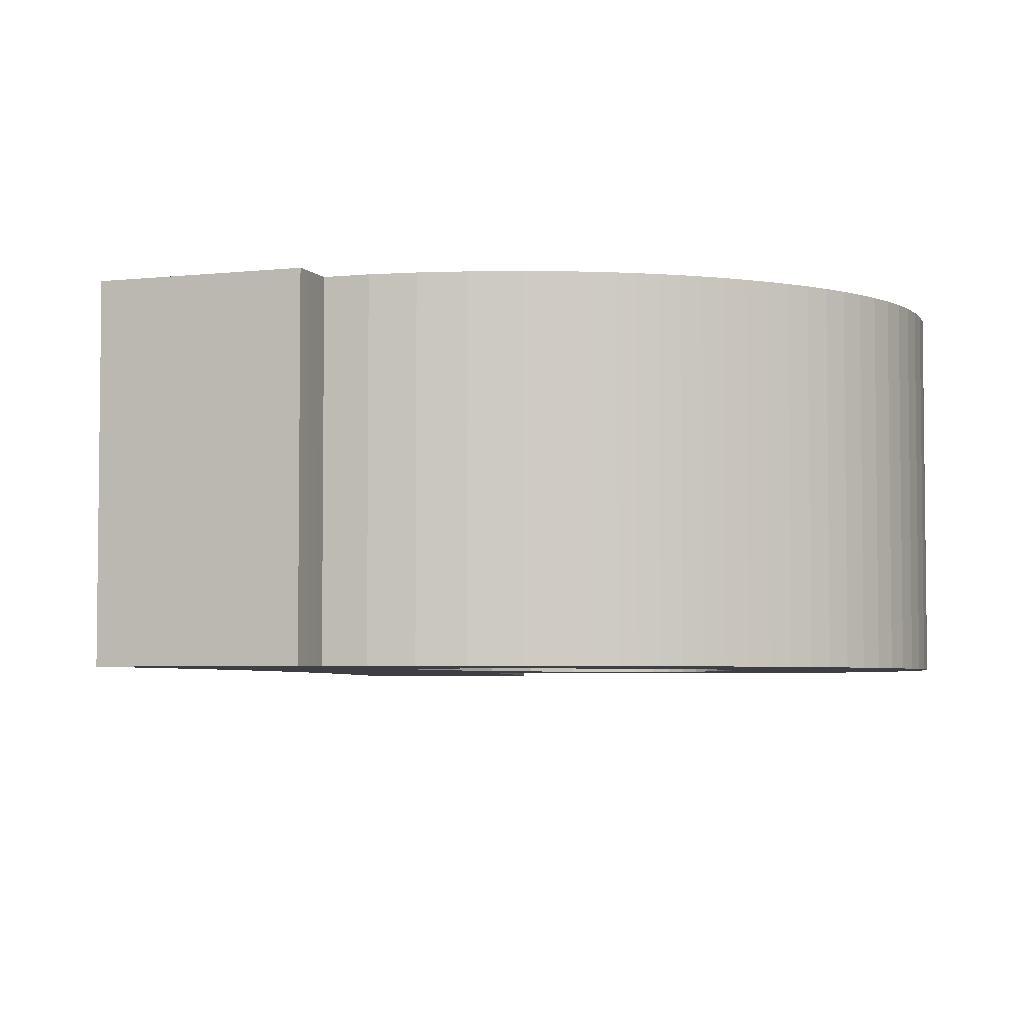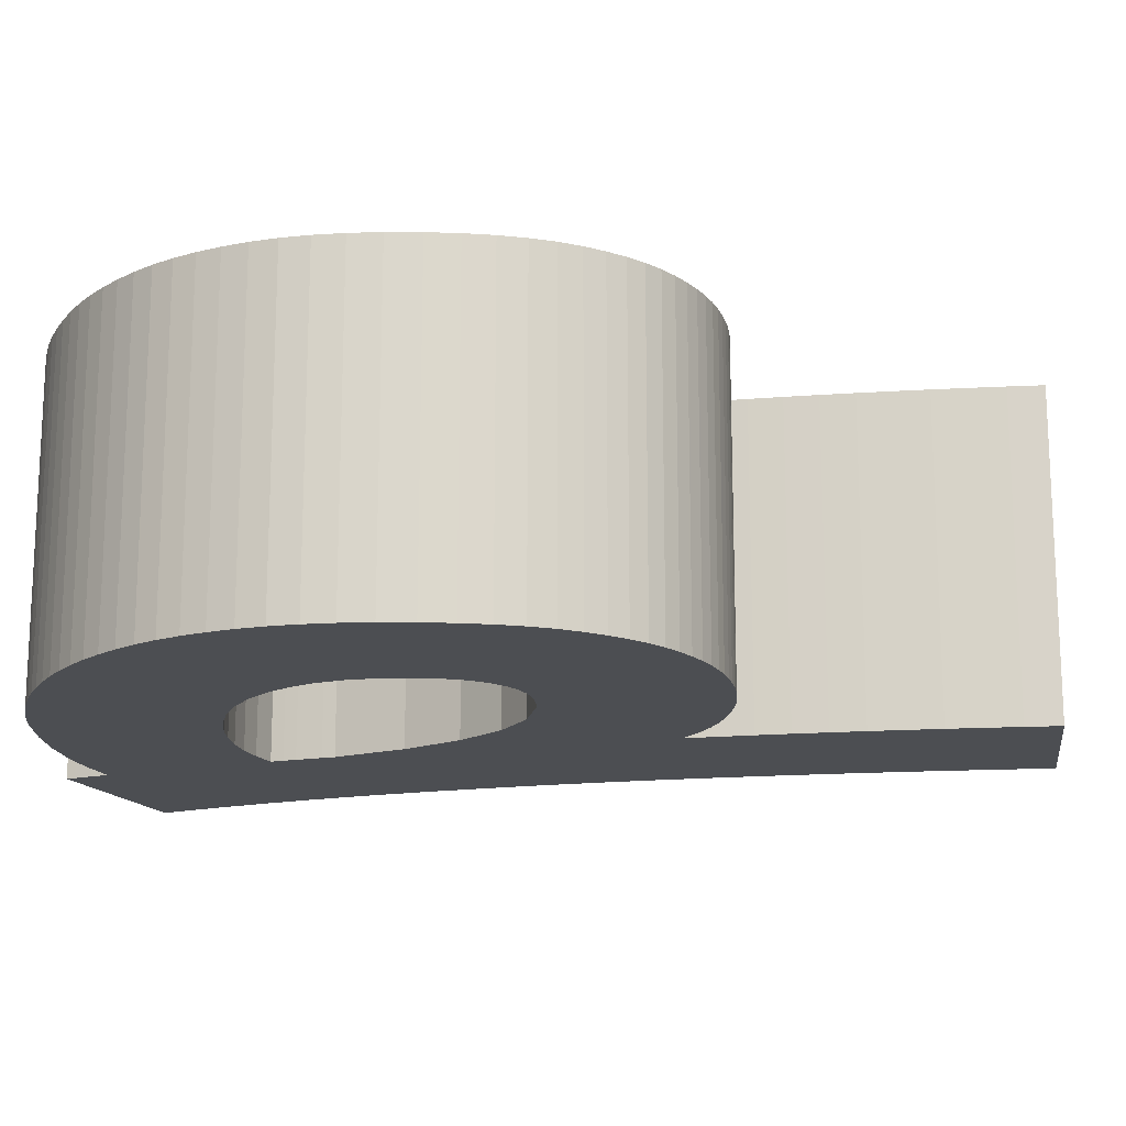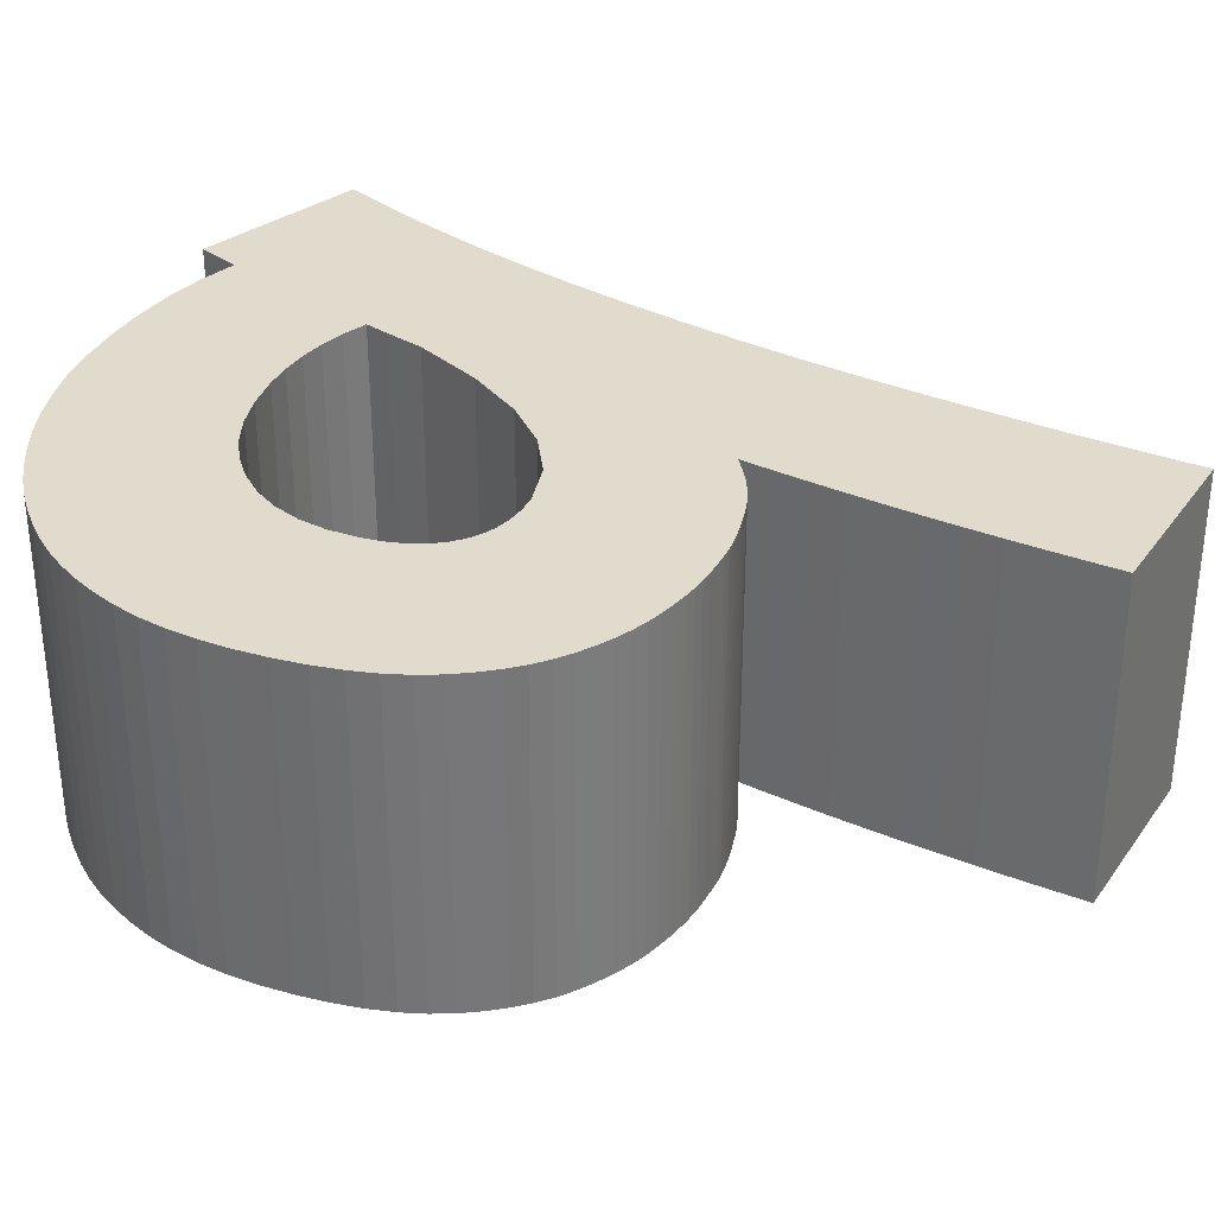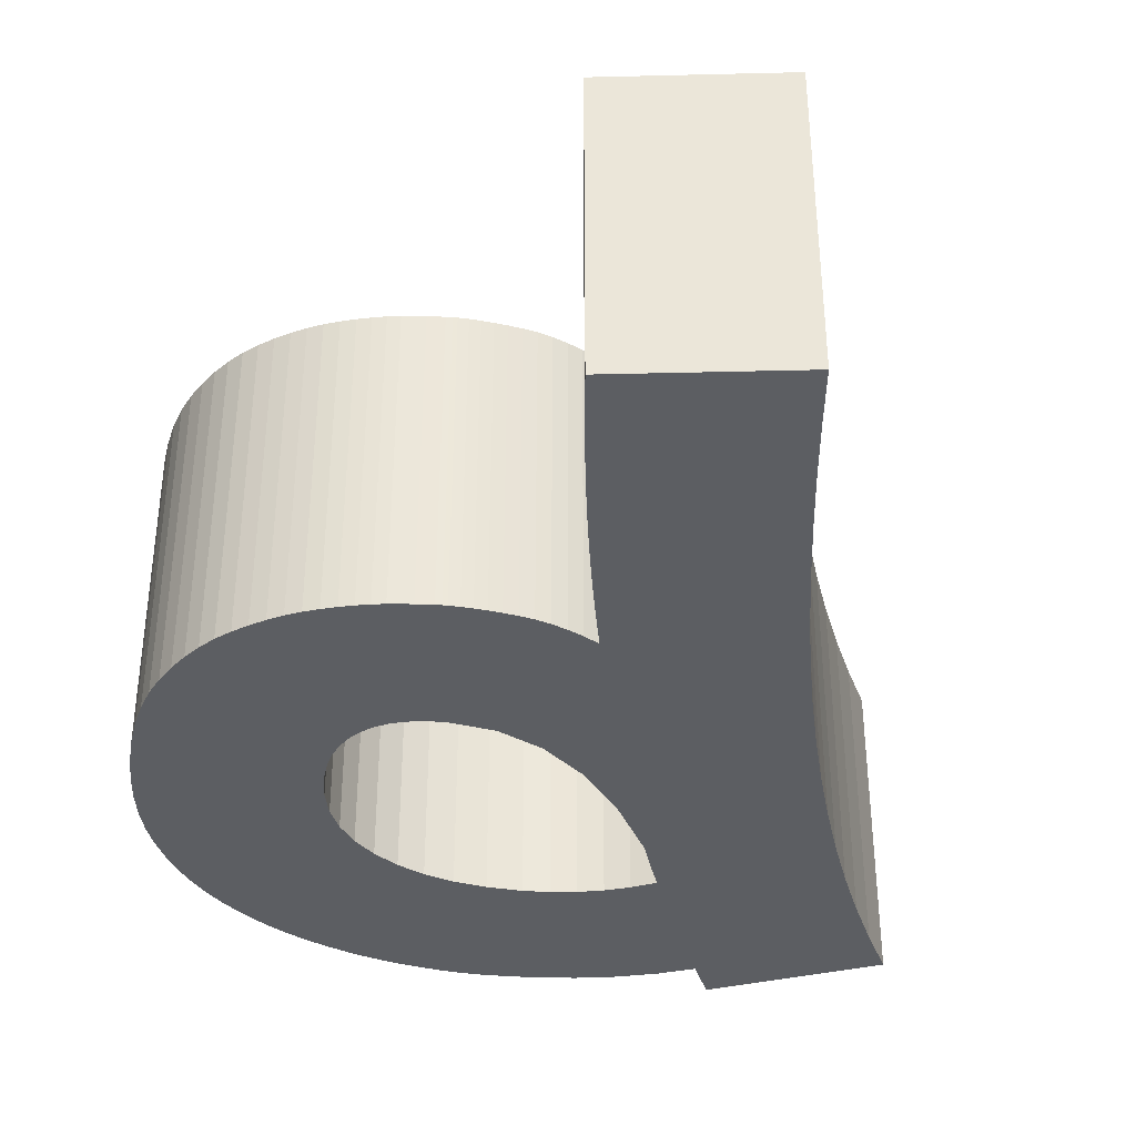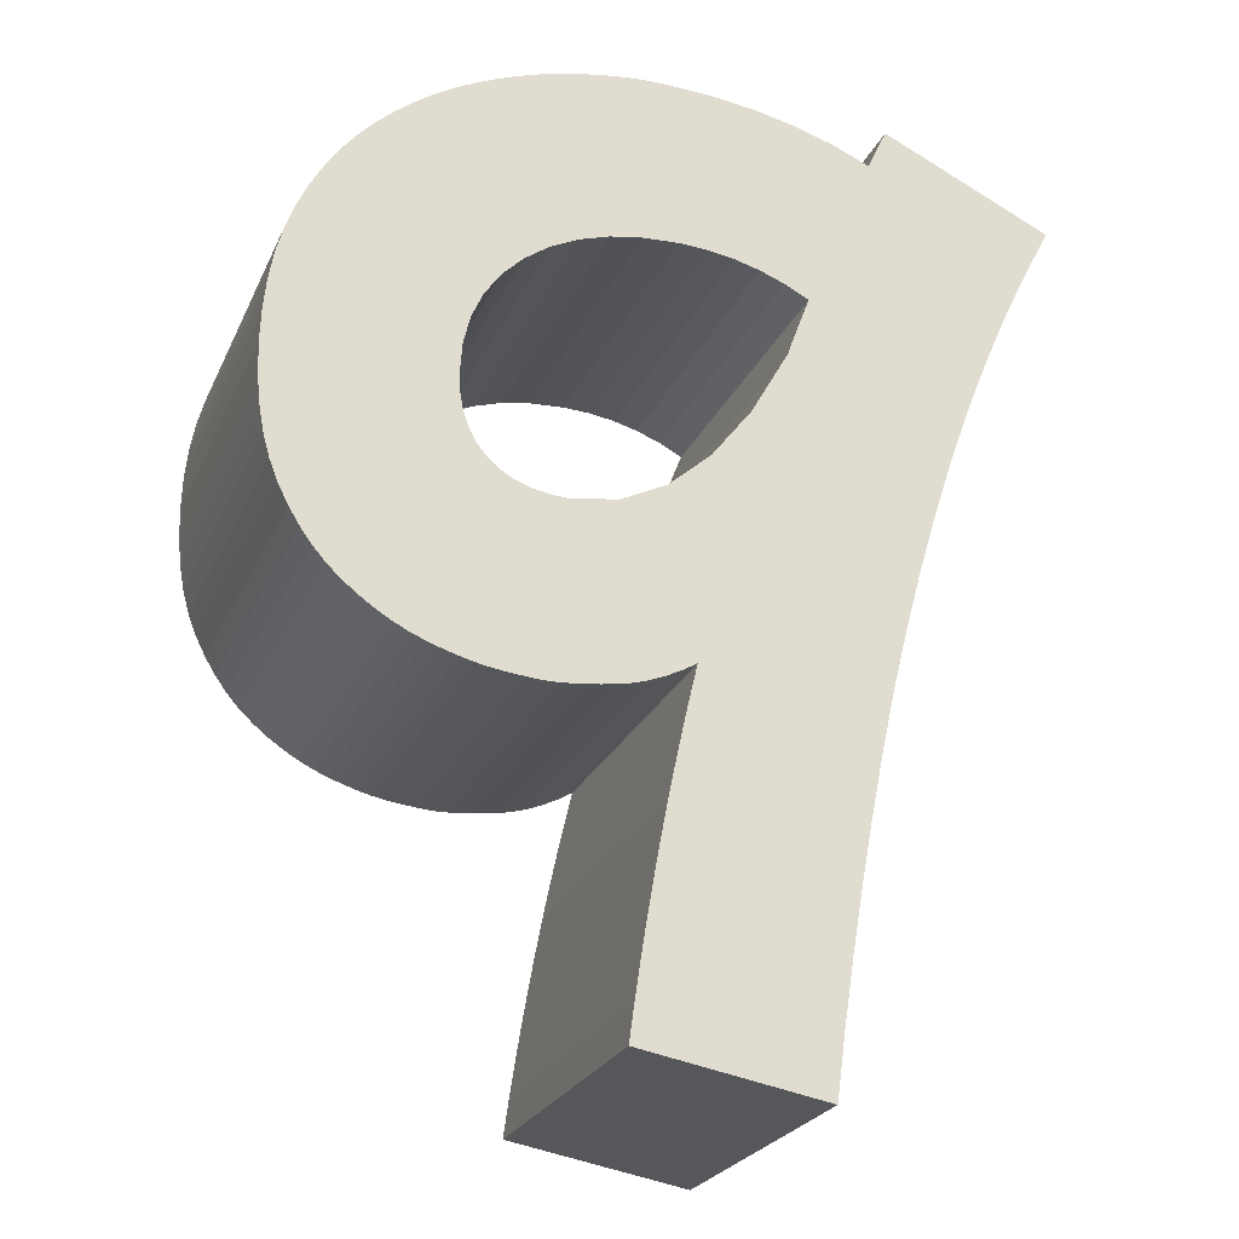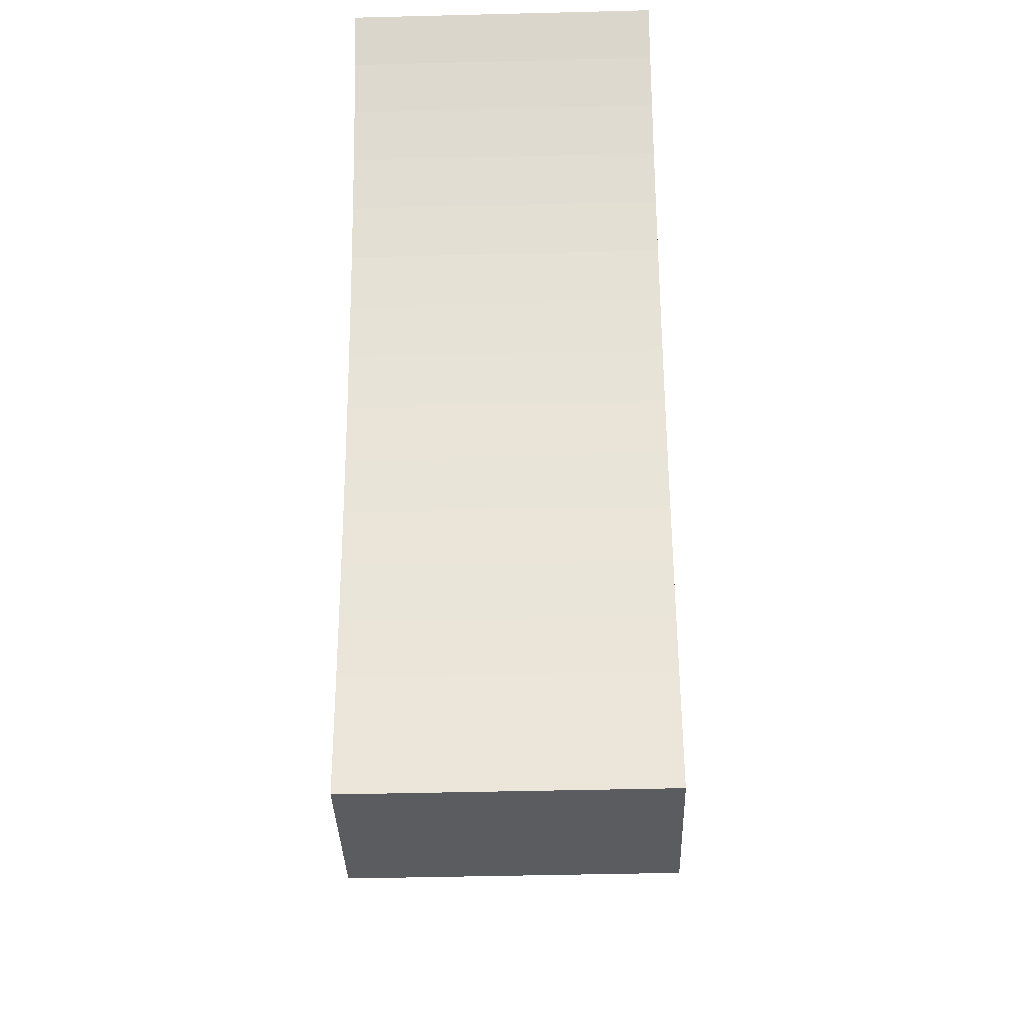
<metadata>
{"format":"obj","ext":"obj","renderer":"f3d","projection":"perspective","resolution":1024,"background":"white","views":[{"elev":-4.4,"azim":175.3,"up":"+Z"},{"elev":-16.6,"azim":-92.2,"up":"+Z"},{"elev":33.2,"azim":-70.2,"up":"+Z"},{"elev":-37.4,"azim":-8.2,"up":"+Z"},{"elev":-24.7,"azim":-20.0,"up":"+Y"},{"elev":-44.1,"azim":91.7,"up":"+Y"}]}
</metadata>
<code>
o 000_3D_Text_9_-_9
g 3D_Text_9_-_9
v -9.809 12.49 0
v -7.147 20.2 0
v -6.457 19.95 0
v -9.171 12.3 0
v 6.723 2.108 0
v 6.277 -0.743 -0
v -1.907 1.098 0
v -1.652 2.698 0
v 13.05 27.01 0
v 12.1 24.38 0
v 4.775 28.25 0
v 4.977 28.83 0
v -11.15 13 0
v -7.753 20.55 0
v -10.47 12.72 0
v -1.383 4.282 0
v -1.1 5.85 0
v 7.213 4.953 0
v -9.043 22.17 0
v -8.707 21.54 0
v -16.05 17.48 0
v -16.5 18.38 0
v -5.683 19.8 0
v -4.825 19.75 0
v -5.625 11.8 0
v -5.841 11.81 0
v -7.811 29.48 0
v -8.539 28.42 0
v -15.38 32.96 0
v -14.78 33.88 0
v -13.15 14.19 0
v -8.275 21 0
v -12.49 13.74 0
v -4.531 31.85 0
v -5.769 31.23 0
v -9.2 38.52 0
v -8.292 38.95 0
v -9.475 24.55 0
v -9.427 23.67 0
v -17.53 22.94 0
v -17.57 24.35 0
v -15.94 31.96 0
v -9.059 27.24 0
v -16.43 30.9 0
v -1.444 40.58 0
v -0.725 40.6 0
v -0.025 32.65 0
v -1.659 32.56 0
v -12.6 36.24 0
v -6.875 30.43 0
v -13.38 35.52 0
v -11.79 36.91 0
v -10.96 37.51 0
v -7.425 11.95 0
v -6.921 11.9 0
v -6.488 39.64 0
v -5.592 39.91 0
v -3.161 32.29 0
v -17.16 28.53 0
v -9.371 25.95 0
v -17.39 27.22 0
v 17.57 36.95 0
v 16.33 34.56 0
v 9.285 39.39 0
v 9.465 39.78 0
v -0.803 7.402 0
v -0.492 8.938 0
v 7.747 7.792 0
v -3.829 40.3 0
v -2.996 40.43 0
v 5.875 -3.6 -0
v -2.375 -2.15 -0
v -2.148 -0.518 -0
v -9.283 22.88 0
v -17.4 21.64 0
v -2.195 12.22 0
v -2.85 12.07 0
v -2.697 20.09 0
v -17.19 20.45 0
v -17.53 25.83 0
v -0.167 10.46 0
v 0.172 11.96 0
v 8.325 10.62 0
v 5.607 30.54 0
v 5.825 31.1 0
v 14.07 29.59 0
v -13.8 14.7 0
v -14.43 15.28 0
v -15.01 15.94 0
v 2.423 32.4 0
v 1.217 32.59 0
v 1.437 40.52 0
v 3.483 40.28 0
v 3.593 32.09 0
v 5.413 39.88 0
v 11.22 21.69 0
v 3.063 25.19 0
v 4.727 31.66 0
v 7.227 39.32 0
v 10.4 18.97 0
v 1.247 22.81 0
v 8.925 38.6 0
v 8.956 13.44 0
v 0.525 13.45 0
v 15.16 32.11 0
v 9.105 39 0
v -0.17 13.04 0
v -0.673 21.11 0
v 9.649 16.22 0
v -16.84 29.76 0
v -14.11 34.74 0
v -10.1 38.05 0
v -1.53 12.43 0
v -0.855 12.7 0
v -7.388 39.32 0
v -4.7 40.12 0
v -8.561 12.15 0
v -2.201 40.52 0
v -11.82 13.34 0
v -3.481 11.98 0
v -4.074 11.9 0
v 5.183 29.4 0
v 5.393 29.97 0
v -5.146 11.81 0
v -4.629 11.84 0
v 9.645 40.17 0
v 9.825 40.55 0
v -6.129 11.82 0
v -6.489 11.85 0
v -9.171 12.3 15
v -6.457 19.95 15
v -7.147 20.2 15
v -9.809 12.49 15
v -1.652 2.698 15
v -1.907 1.098 15
v 6.277 -0.743 15
v 6.723 2.108 15
v 4.977 28.83 15
v 4.775 28.25 15
v 12.1 24.38 15
v 13.05 27.01 15
v -10.47 12.72 15
v -7.753 20.55 15
v -11.15 13 15
v 7.213 4.953 15
v -1.1 5.85 15
v -1.383 4.282 15
v -16.5 18.38 15
v -16.05 17.48 15
v -8.707 21.54 15
v -9.043 22.17 15
v -5.841 11.81 15
v -5.625 11.8 15
v -4.825 19.75 15
v -5.683 19.8 15
v -14.78 33.88 15
v -15.38 32.96 15
v -8.539 28.42 15
v -7.811 29.48 15
v -12.49 13.74 15
v -8.275 21 15
v -13.15 14.19 15
v -8.292 38.95 15
v -9.2 38.52 15
v -5.769 31.23 15
v -4.531 31.85 15
v -17.57 24.35 15
v -17.53 22.94 15
v -9.427 23.67 15
v -9.475 24.55 15
v -16.43 30.9 15
v -9.059 27.24 15
v -15.94 31.96 15
v -1.659 32.56 15
v -0.025 32.65 15
v -0.725 40.6 15
v -1.444 40.58 15
v -13.38 35.52 15
v -6.875 30.43 15
v -12.6 36.24 15
v -10.96 37.51 15
v -11.79 36.91 15
v -6.921 11.9 15
v -7.425 11.95 15
v -3.161 32.29 15
v -5.592 39.91 15
v -6.488 39.64 15
v -17.39 27.22 15
v -9.371 25.95 15
v -17.16 28.53 15
v 9.465 39.78 15
v 9.285 39.39 15
v 16.33 34.56 15
v 17.57 36.95 15
v 7.747 7.792 15
v -0.492 8.938 15
v -0.803 7.402 15
v -2.996 40.43 15
v -3.829 40.3 15
v -2.148 -0.518 15
v -2.375 -2.15 15
v 5.875 -3.6 15
v -17.4 21.64 15
v -9.283 22.88 15
v -2.697 20.09 15
v -2.85 12.07 15
v -2.195 12.22 15
v -17.19 20.45 15
v -17.53 25.83 15
v 8.325 10.62 15
v 0.172 11.96 15
v -0.167 10.46 15
v 14.07 29.59 15
v 5.825 31.1 15
v 5.607 30.54 15
v -15.01 15.94 15
v -14.43 15.28 15
v -13.8 14.7 15
v 3.483 40.28 15
v 1.437 40.52 15
v 1.217 32.59 15
v 2.423 32.4 15
v 5.413 39.88 15
v 3.593 32.09 15
v 3.063 25.19 15
v 11.22 21.69 15
v 7.227 39.32 15
v 4.727 31.66 15
v 1.247 22.81 15
v 10.4 18.97 15
v 8.925 38.6 15
v 0.525 13.45 15
v 8.956 13.44 15
v 9.105 39 15
v 15.16 32.11 15
v -0.673 21.11 15
v -0.17 13.04 15
v 9.649 16.22 15
v -16.84 29.76 15
v -14.11 34.74 15
v -10.1 38.05 15
v -0.855 12.7 15
v -1.53 12.43 15
v -7.388 39.32 15
v -4.7 40.12 15
v -8.561 12.15 15
v -2.201 40.52 15
v -11.82 13.34 15
v -4.074 11.9 15
v -3.481 11.98 15
v 5.393 29.97 15
v 5.183 29.4 15
v -4.629 11.84 15
v -5.146 11.81 15
v 9.825 40.55 15
v 9.645 40.17 15
v -6.489 11.85 15
v -6.129 11.82 15
v -16.89 19.36 15
v -16.89 19.36 0
v -15.55 16.67 15
v -15.55 16.67 0
v -7.979 12.03 15
v -7.979 12.03 0
f 2 3 4 1
f 6 7 8 5
f 10 11 12 9
f 14 2 15 13
f 17 18 5 16
f 20 21 22 19
f 24 25 26 23
f 28 29 30 27
f 32 14 33 31
f 35 36 37 34
f 39 40 41 38
f 28 43 44 42
f 46 47 48 45
f 50 27 51 49
f 50 52 53 35
f 3 23 55 54
f 57 58 34 56
f 43 60 61 59
f 63 64 65 62
f 67 68 18 66
f 70 48 58 69
f 71 72 73 6
f 39 74 75 40
f 77 24 78 76
f 19 22 79 74
f 60 38 80 61
f 82 83 68 81
f 85 86 9 84
f 88 89 31 87
f 91 92 93 90
f 47 46 92 91
f 90 93 95 94
f 21 20 32 89
f 97 11 10 96
f 94 95 99 98
f 101 97 96 100
f 98 99 102 85
f 83 82 104 103
f 105 102 106 63
f 86 85 102 105
f 107 78 108 104
f 101 100 109 104
f 43 59 110 44
f 51 27 30 111
f 36 35 53 112
f 78 107 114 113
f 56 34 37 115
f 58 57 116 69
f 3 54 117 4
f 48 70 118 45
f 119 33 14 13
f 121 24 77 120
f 12 122 123 9
f 24 121 125 124
f 65 126 127 62
f 23 128 129 55
f 131 132 133 130
f 135 136 137 134
f 139 140 141 138
f 132 143 144 142
f 145 146 147 137
f 149 150 151 148
f 153 154 155 152
f 157 158 159 156
f 143 161 162 160
f 164 165 166 163
f 168 169 170 167
f 172 158 173 171
f 175 176 177 174
f 159 179 180 178
f 182 179 165 181
f 155 131 184 183
f 185 186 187 166
f 189 172 190 188
f 192 193 194 191
f 195 196 197 145
f 174 198 199 185
f 201 202 136 200
f 204 169 168 203
f 154 206 207 205
f 148 151 204 208
f 170 189 188 209
f 210 211 212 195
f 213 214 215 141
f 216 217 218 162
f 220 221 222 219
f 176 175 221 220
f 219 222 224 223
f 150 149 216 161
f 139 225 226 140
f 223 224 228 227
f 225 229 230 226
f 227 228 214 231
f 211 210 233 232
f 231 235 193 234
f 214 213 235 231
f 205 237 232 236
f 230 229 232 238
f 190 172 171 239
f 159 178 240 156
f 165 164 241 181
f 237 205 243 242
f 166 187 244 163
f 186 185 199 245
f 184 131 130 246
f 198 174 177 247
f 160 248 144 143
f 154 249 250 206
f 252 138 141 251
f 249 154 254 253
f 256 191 194 255
f 258 155 183 257
f 182 52 49 180
f 157 29 42 173
f 209 80 41 167
f 203 75 79 208
f 142 15 1 133
f 153 25 124 254
f 207 76 113 243
f 229 101 108 236
f 233 103 109 238
f 212 81 67 196
f 197 66 17 146
f 147 16 8 134
f 135 7 73 200
f 215 84 123 251
f 192 64 106 234
f 208 79 260 259
f 259 260 22 148
f 149 21 262 261
f 261 262 89 216
f 246 117 264 263
f 263 264 54 184
f 258 128 26 152
f 133 1 4 130
f 131 3 2 132
f 136 6 5 137
f 134 8 7 135
f 140 10 9 141
f 138 12 11 139
f 144 13 15 142
f 132 2 14 143
f 146 17 16 147
f 137 5 18 145
f 150 20 19 151
f 148 22 21 149
f 154 24 23 155
f 152 26 25 153
f 158 28 27 159
f 156 30 29 157
f 162 31 33 160
f 143 14 32 161
f 165 35 34 166
f 163 37 36 164
f 169 39 38 170
f 167 41 40 168
f 173 42 44 171
f 172 43 28 158
f 176 46 45 177
f 174 48 47 175
f 180 49 51 178
f 159 27 50 179
f 179 50 35 165
f 181 53 52 182
f 184 54 55 183
f 155 23 3 131
f 186 57 56 187
f 166 34 58 185
f 190 59 61 188
f 189 60 43 172
f 193 63 62 194
f 191 65 64 192
f 196 67 66 197
f 145 18 68 195
f 198 70 69 199
f 185 58 48 174
f 202 71 6 136
f 200 73 72 201
f 201 72 71 202
f 168 40 75 203
f 204 74 39 169
f 206 77 76 207
f 205 78 24 154
f 151 19 74 204
f 188 61 80 209
f 170 38 60 189
f 211 82 81 212
f 195 68 83 210
f 214 85 84 215
f 141 9 86 213
f 217 88 87 218
f 218 87 31 162
f 216 89 88 217
f 221 91 90 222
f 219 93 92 220
f 175 47 91 221
f 220 92 46 176
f 222 90 94 224
f 223 95 93 219
f 161 32 20 150
f 226 96 10 140
f 139 11 97 225
f 224 94 98 228
f 227 99 95 223
f 230 100 96 226
f 225 97 101 229
f 228 98 85 214
f 231 102 99 227
f 210 83 103 233
f 232 104 82 211
f 235 105 63 193
f 234 106 102 231
f 213 86 105 235
f 237 107 104 232
f 236 108 78 205
f 238 109 100 230
f 171 44 110 239
f 239 110 59 190
f 178 51 111 240
f 240 111 30 156
f 164 36 112 241
f 241 112 53 181
f 243 113 114 242
f 242 114 107 237
f 187 56 115 244
f 244 115 37 163
f 199 69 116 245
f 245 116 57 186
f 130 4 117 246
f 177 45 118 247
f 247 118 70 198
f 248 119 13 144
f 160 33 119 248
f 249 121 120 250
f 250 120 77 206
f 251 123 122 252
f 252 122 12 138
f 254 124 125 253
f 253 125 121 249
f 194 62 127 255
f 255 127 126 256
f 256 126 65 191
f 183 55 129 257
f 257 129 128 258
f 49 52 50
f 42 29 28
f 80 38 41
f 79 75 74
f 15 2 1
f 25 24 124
f 76 78 113
f 101 104 108
f 104 109 103
f 67 81 68
f 17 66 18
f 8 16 5
f 73 7 6
f 123 84 9
f 106 64 63
f 260 79 22
f 262 21 89
f 32 31 89
f 264 117 54
f 128 23 26
f 179 182 180
f 158 157 173
f 167 170 209
f 204 203 208
f 133 132 142
f 254 154 153
f 243 205 207
f 236 232 229
f 233 238 232
f 195 212 196
f 145 197 146
f 137 147 134
f 136 135 200
f 141 215 251
f 193 192 234
f 148 208 259
f 216 149 261
f 216 162 161
f 184 246 263
f 152 155 258

</code>
